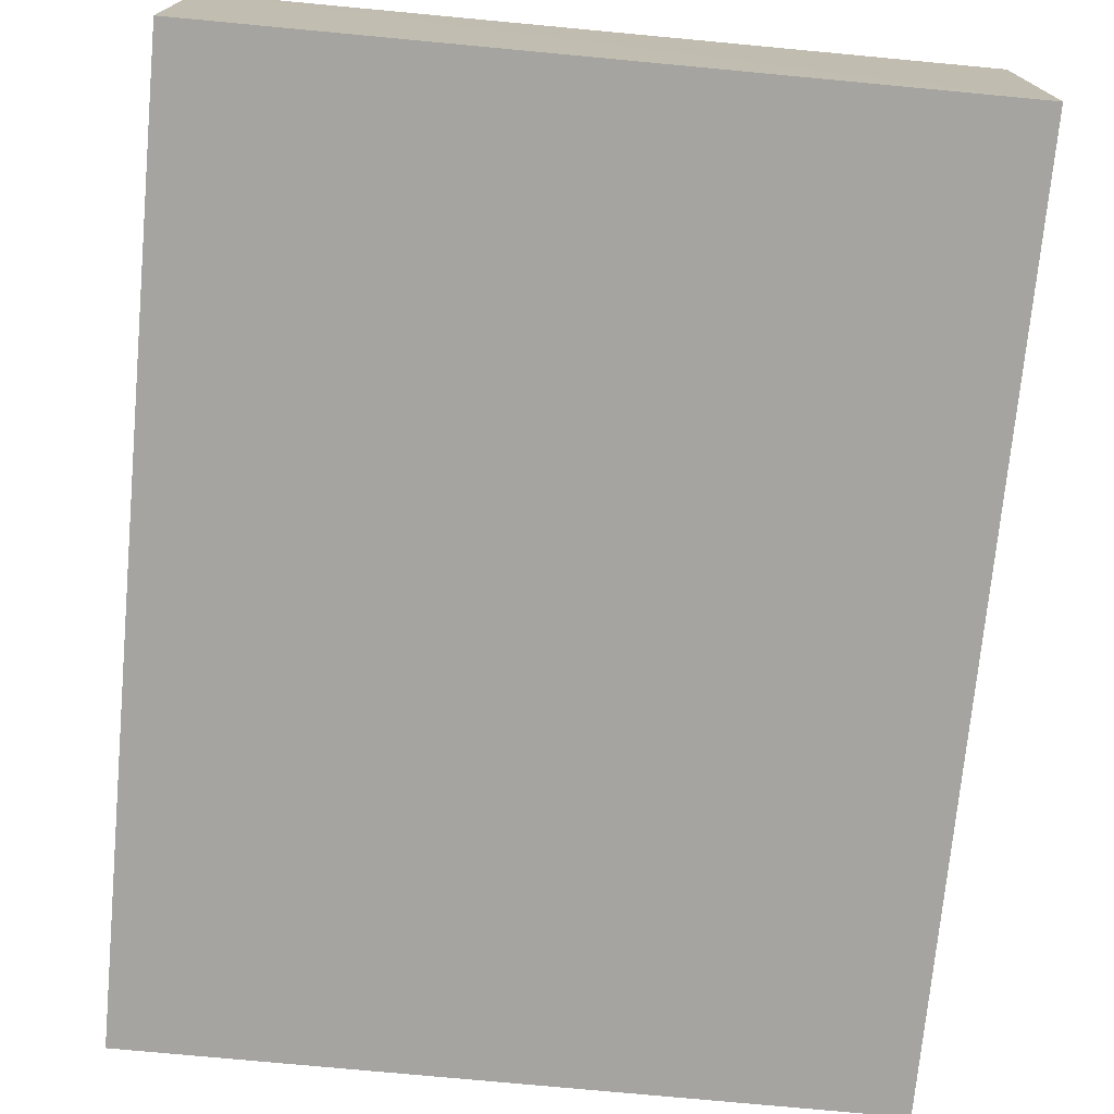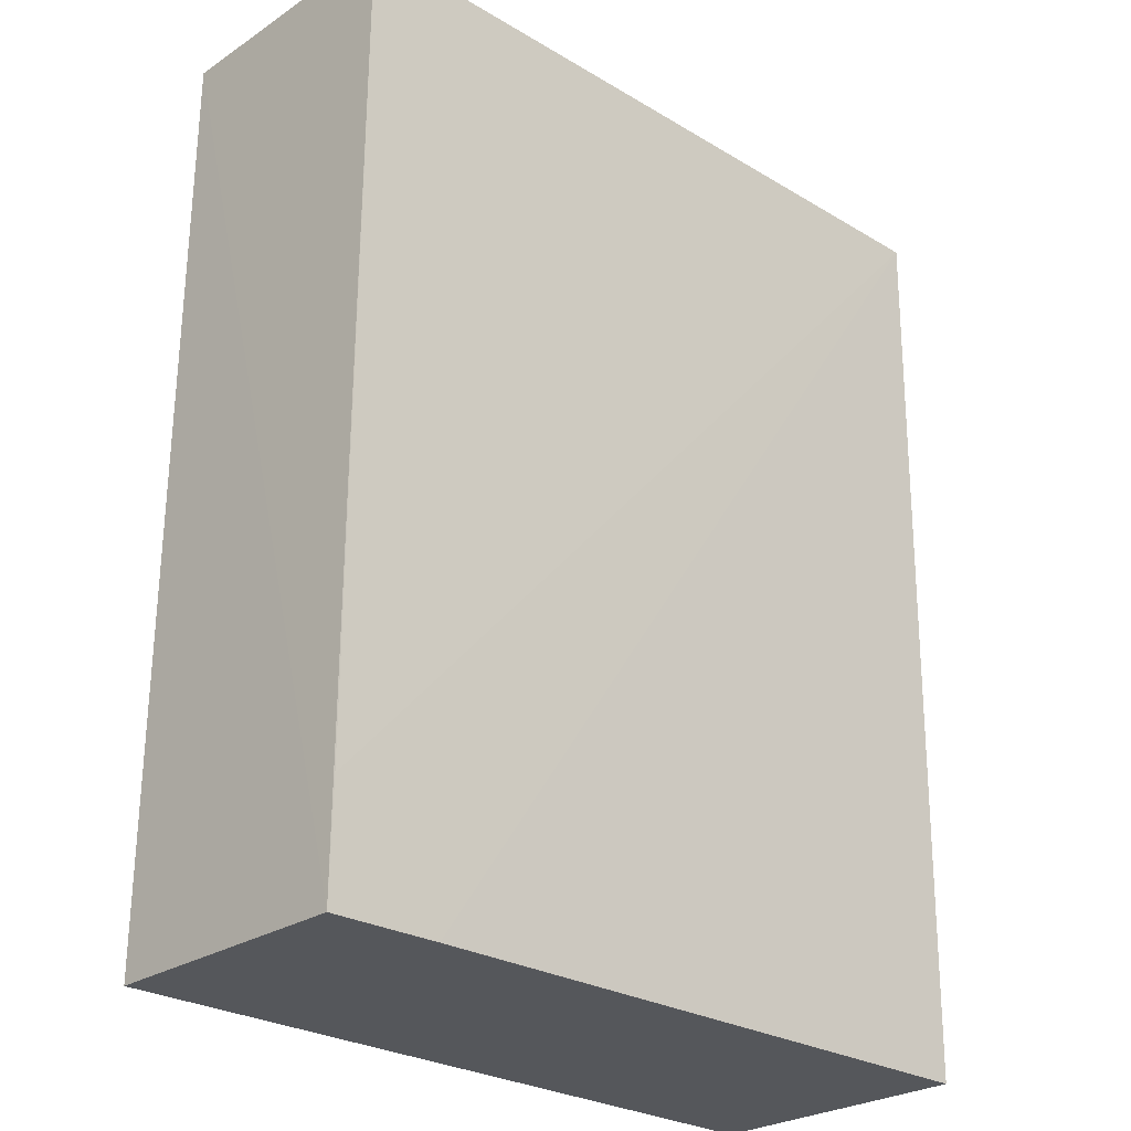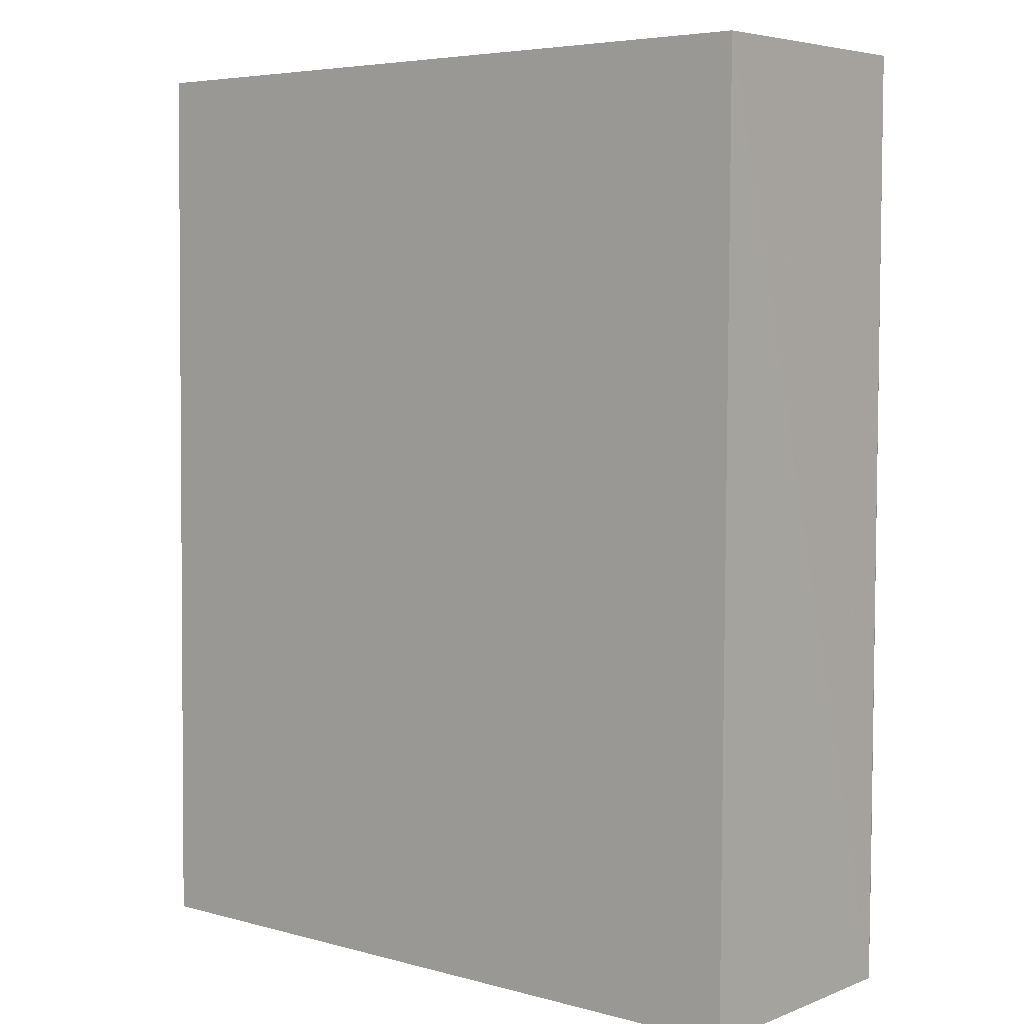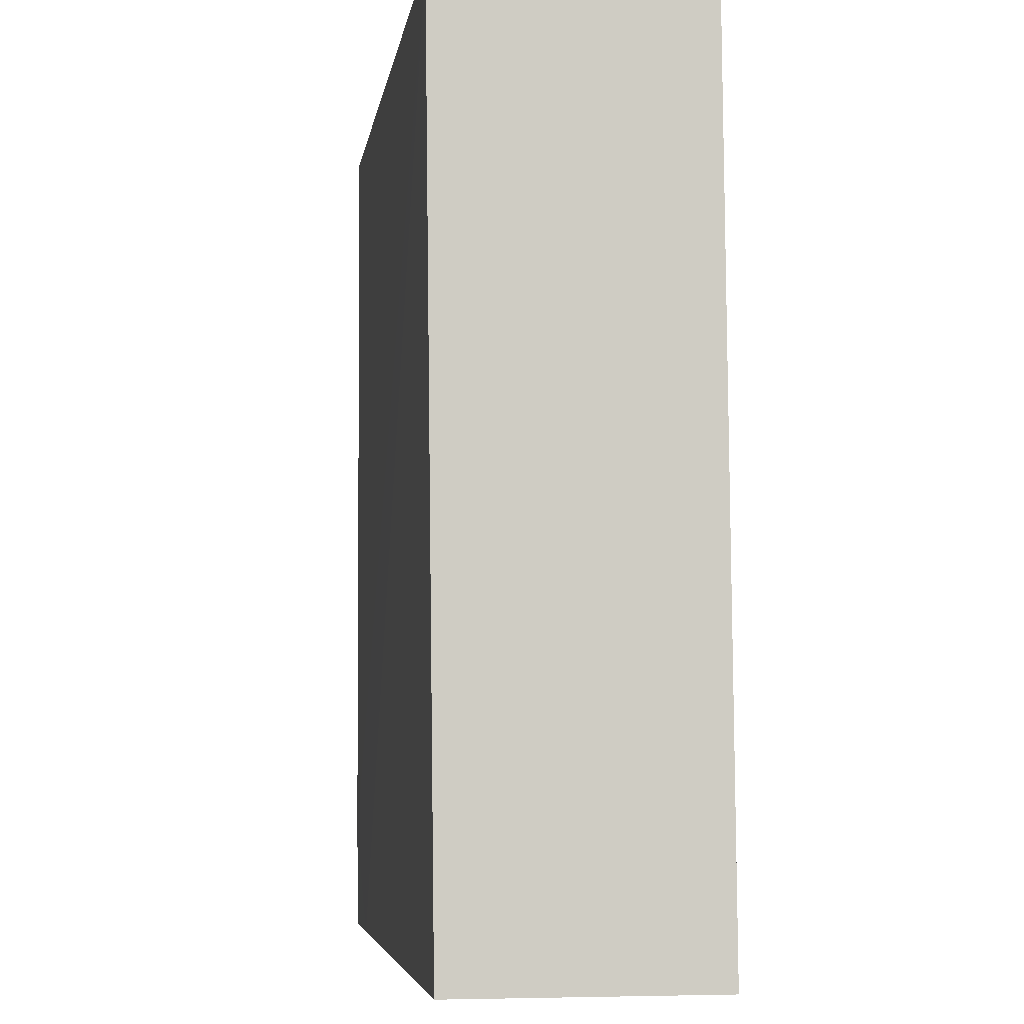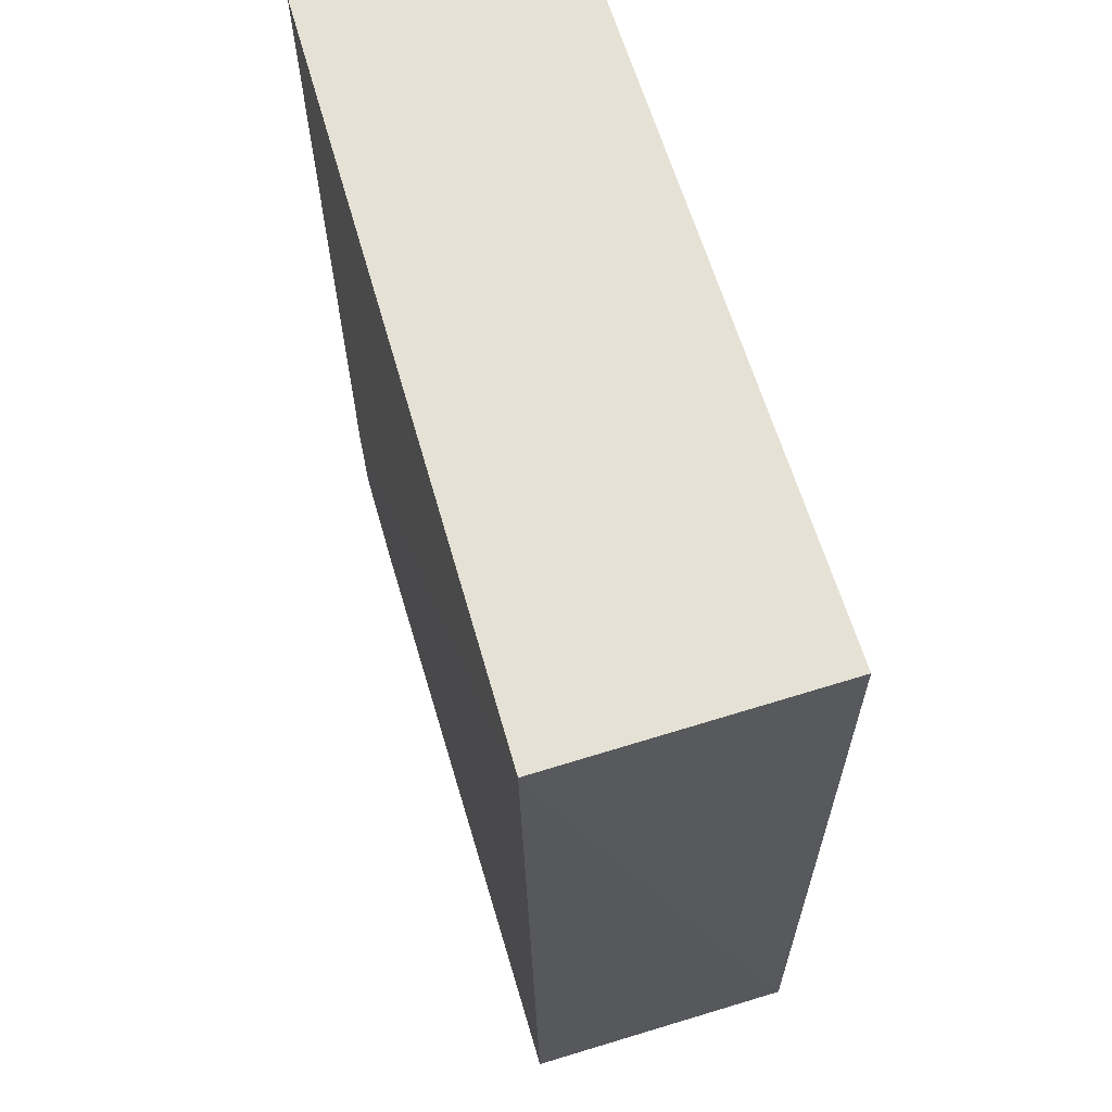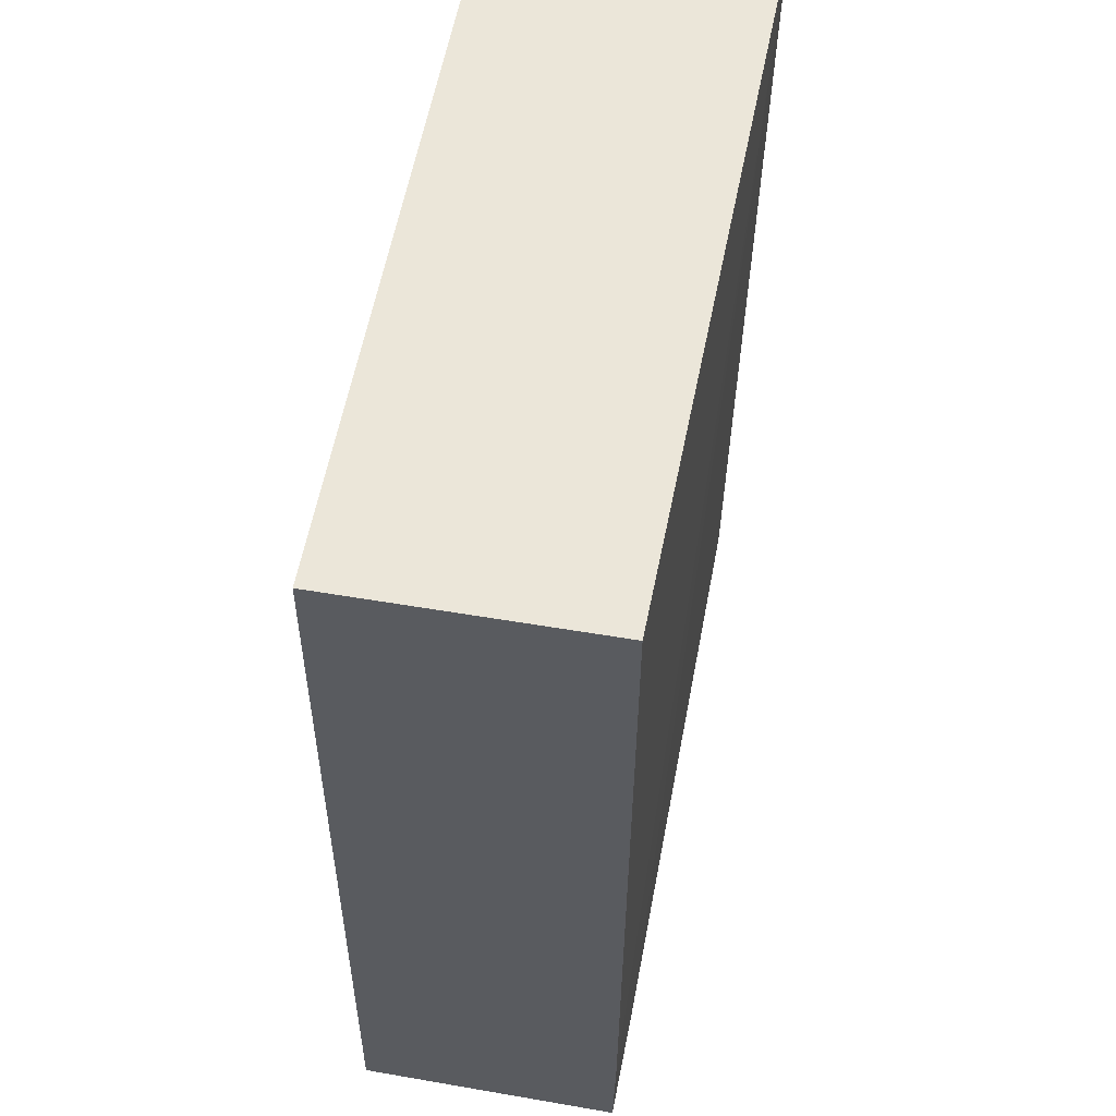
<metadata>
{"format":"obj","ext":"obj","renderer":"f3d","projection":"perspective","resolution":1024,"background":"white","views":[{"elev":-73.7,"azim":174.7,"up":"+Y"},{"elev":-26.4,"azim":135.9,"up":"+Z"},{"elev":5.2,"azim":40.2,"up":"+Z"},{"elev":-5.3,"azim":-99.6,"up":"+Z"},{"elev":65.0,"azim":-107.0,"up":"+Z"},{"elev":55.9,"azim":100.2,"up":"+Z"}]}
</metadata>
<code>
v 0.05988 0.01048 0.1229
v 0.0599 -0.009958 0.1229
v 0.05999 0.01012 0.05062
v 0.00213 0.01067 0.0507
v 0.002121 0.01153 0.123
v 0.002143 -0.01072 0.05061
v 0.002253 -0.01009 0.123
v 0.05995 0.01026 0.05934
v 0.05994 -0.01048 0.05059
v 0.05129 0.01028 0.05066
f 1 2 3
f 6 4 3
f 6 5 4
f 7 2 1
f 7 1 5
f 7 6 2
f 7 5 6
f 8 5 1
f 8 1 3
f 9 6 3
f 9 3 2
f 9 2 6
f 10 8 3
f 10 3 4
f 10 4 5
f 10 5 8

</code>
